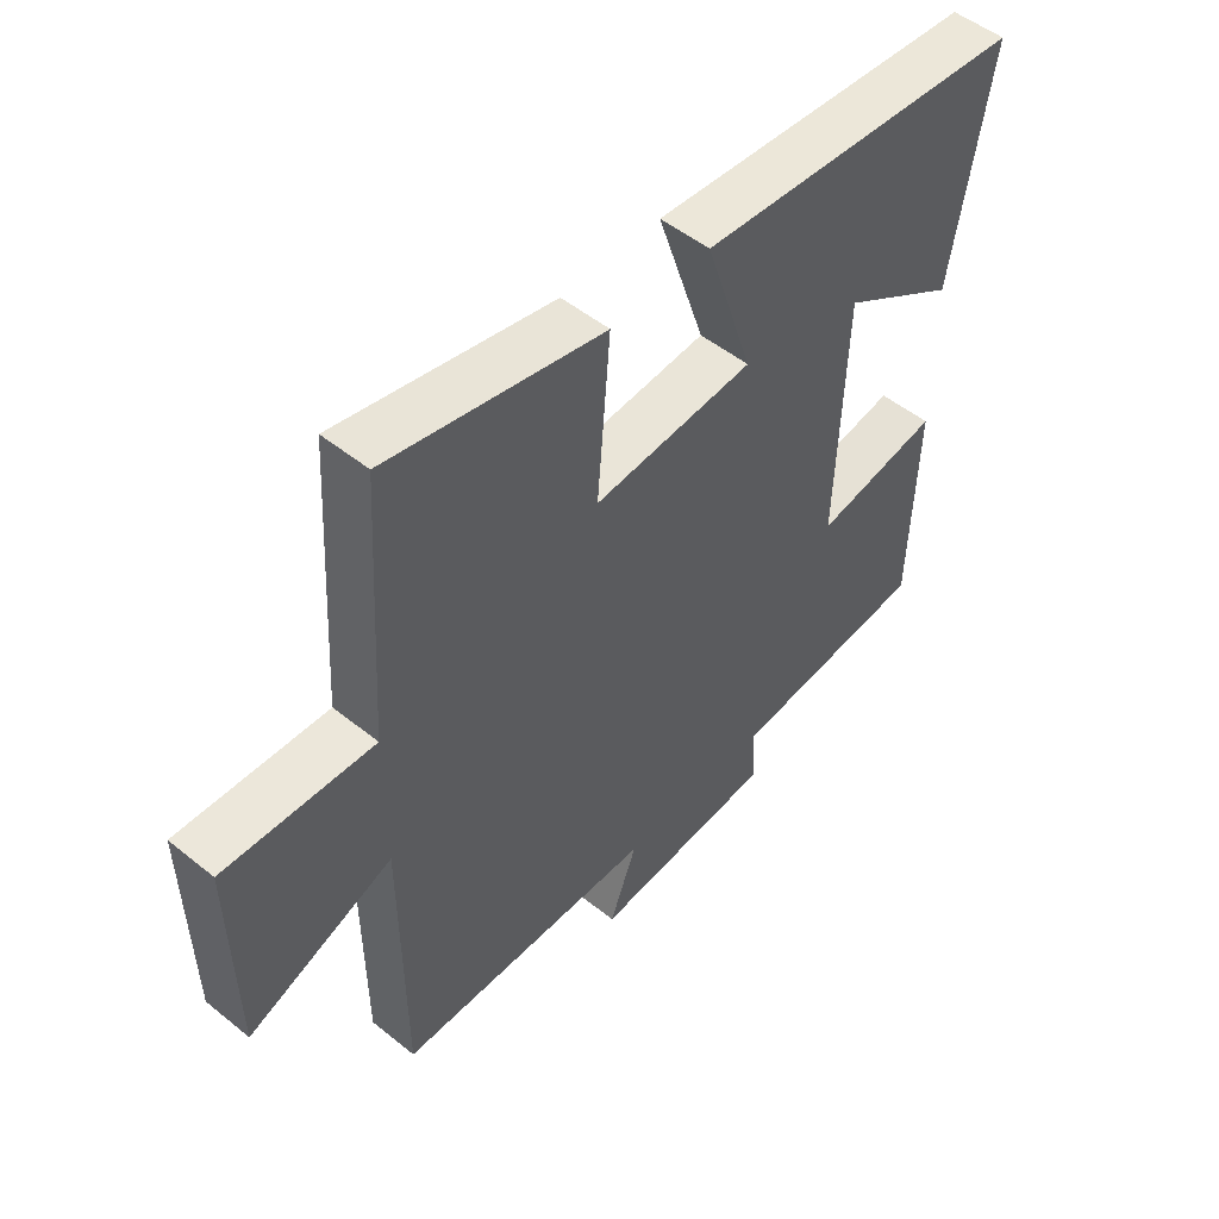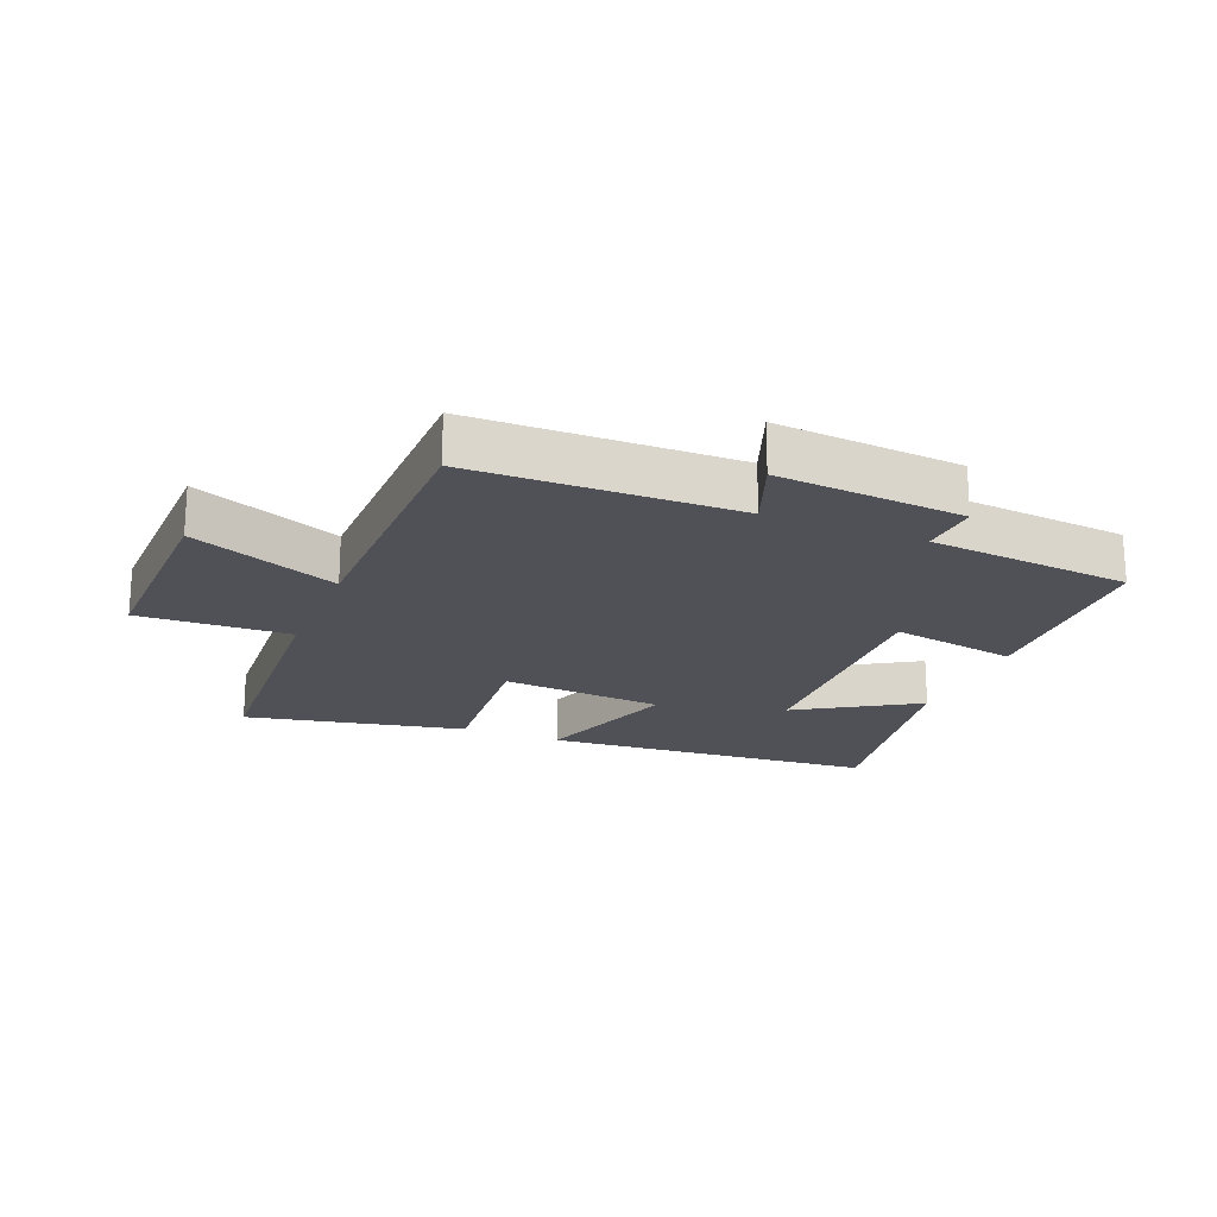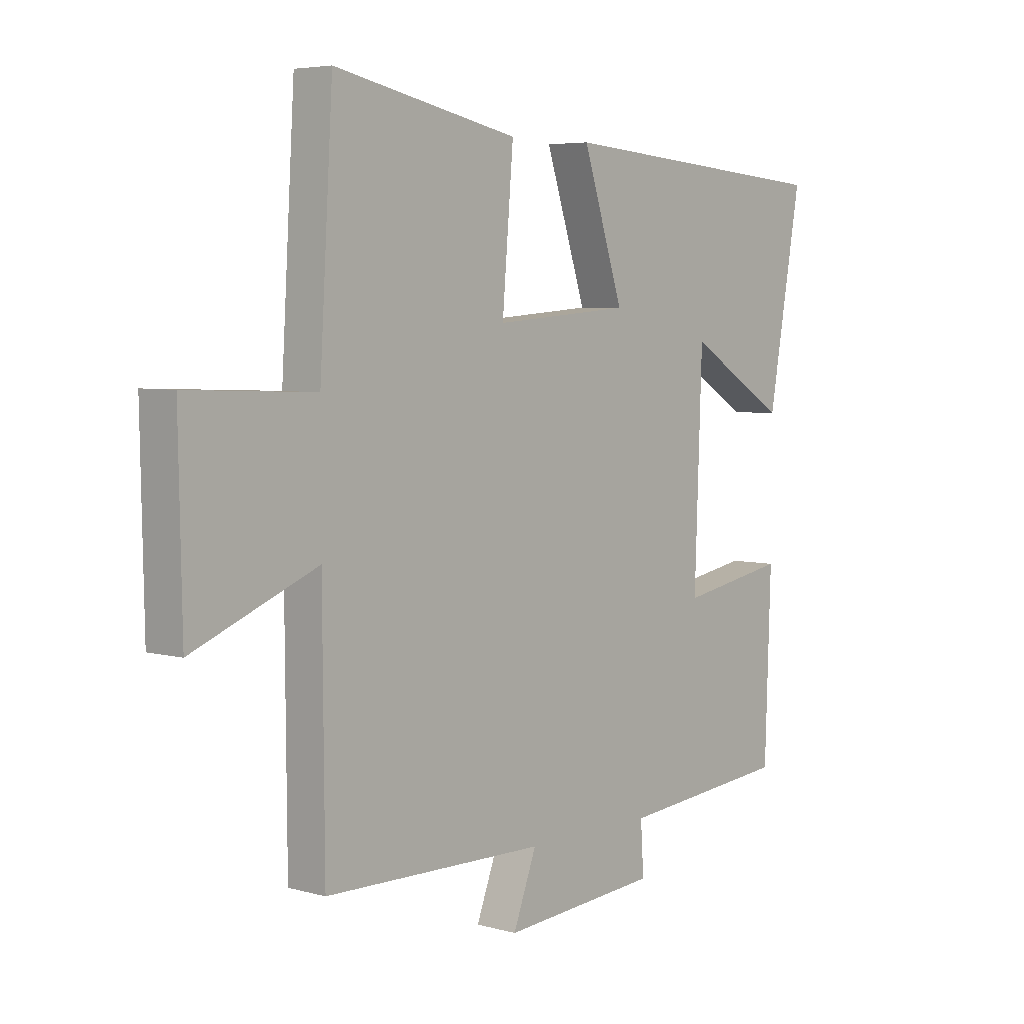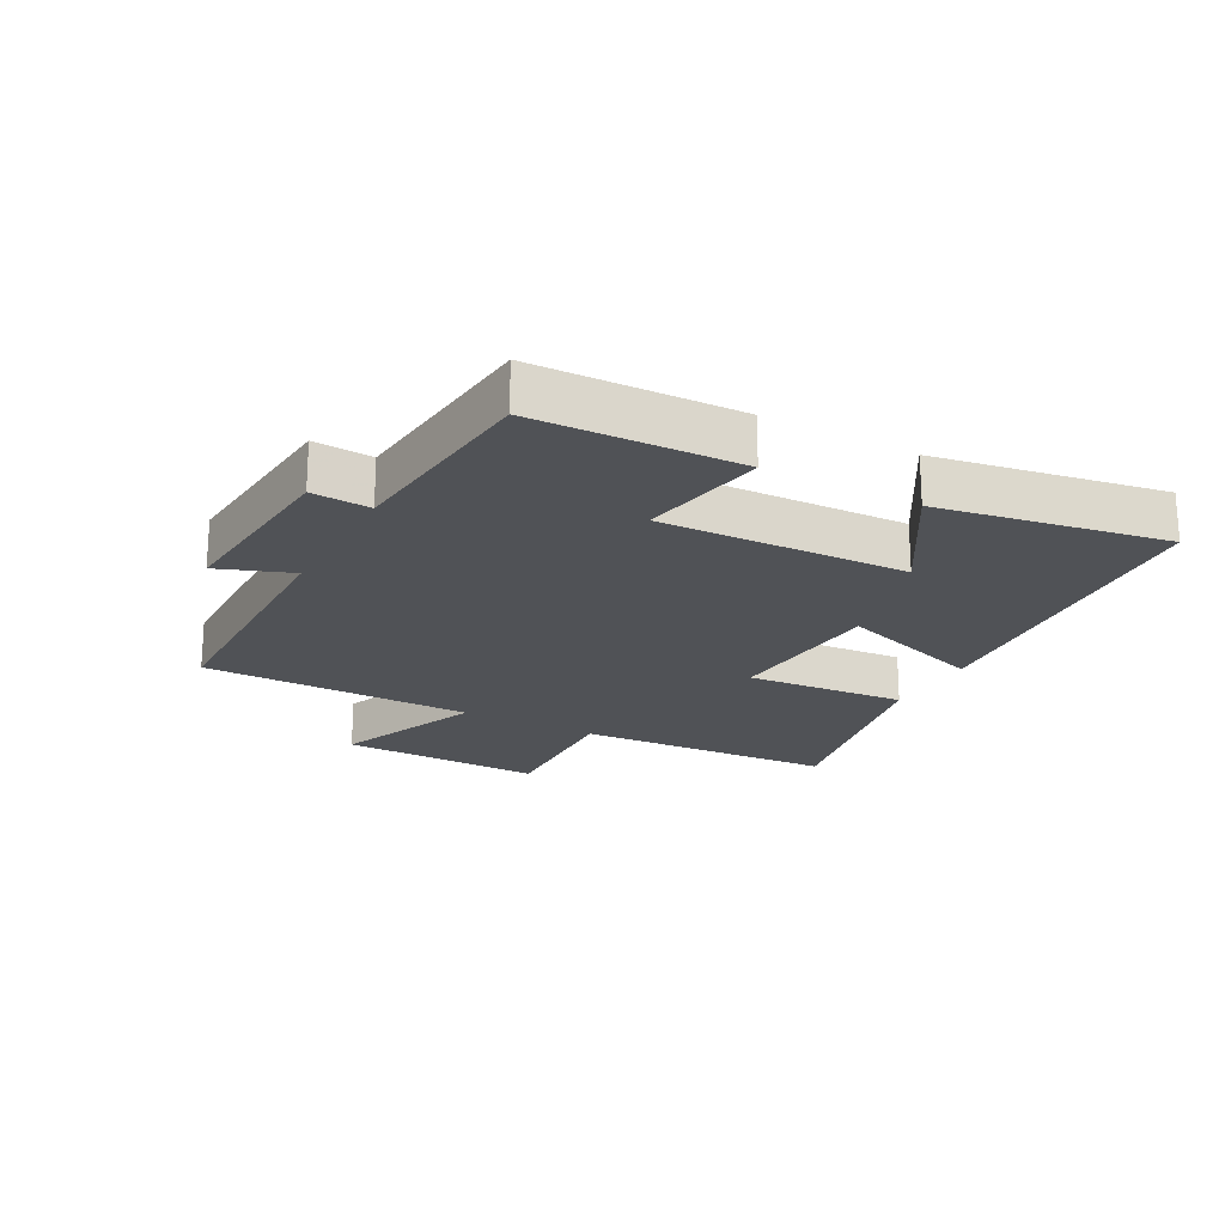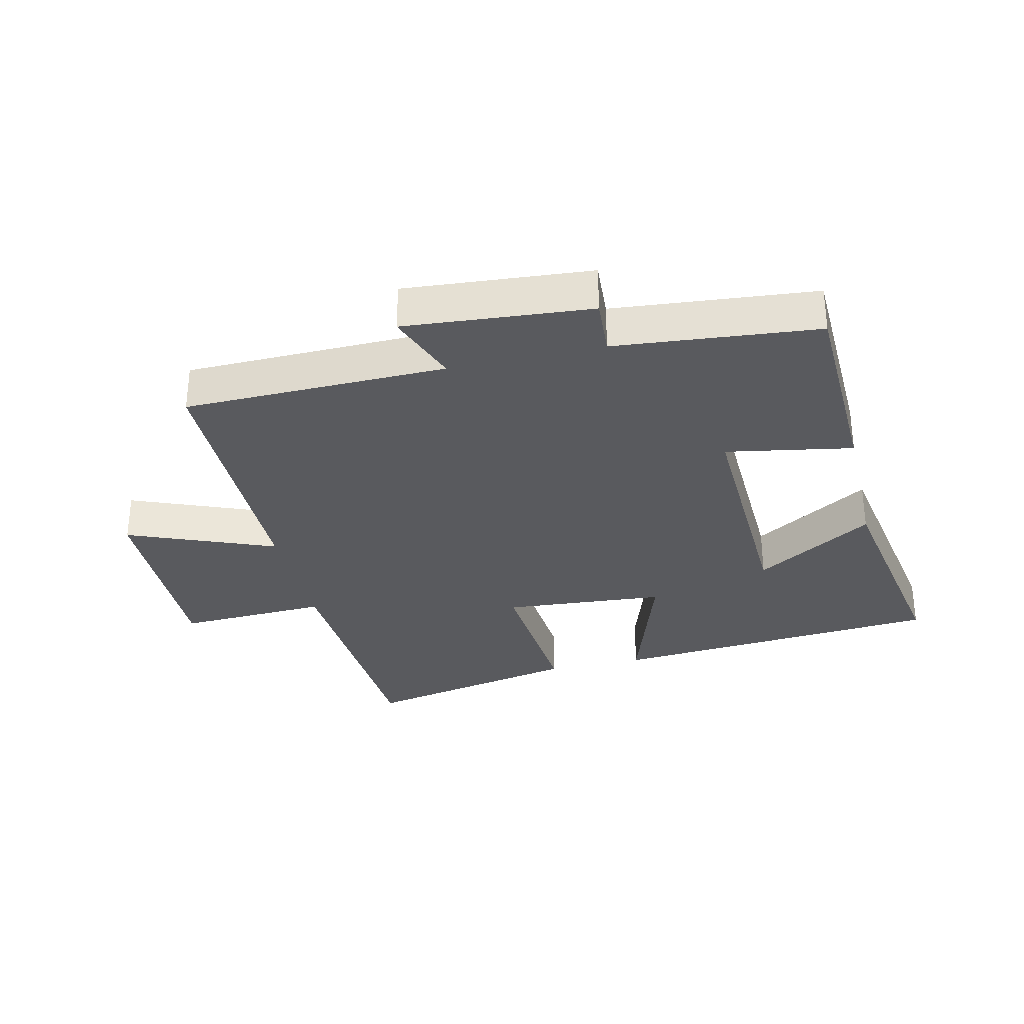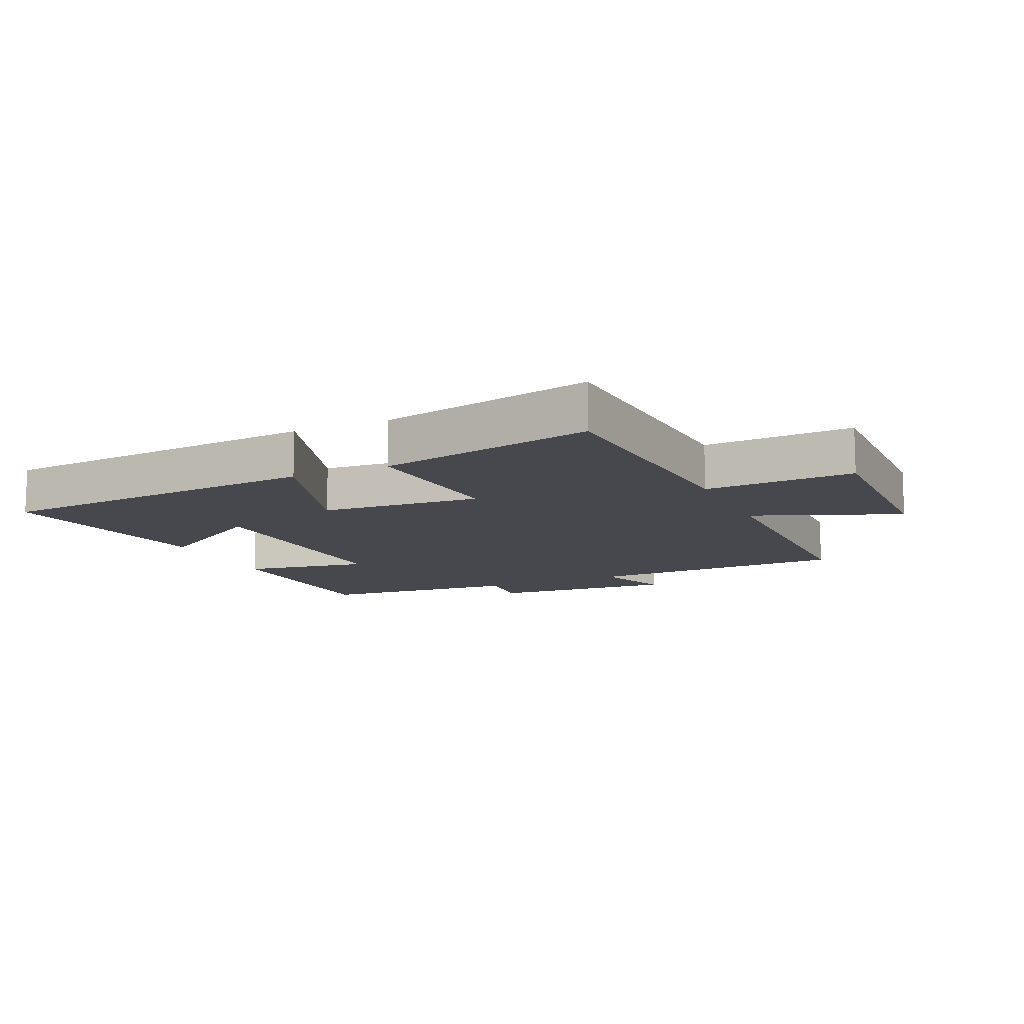
<metadata>
{"format":"obj","ext":"obj","renderer":"f3d","projection":"perspective","resolution":1024,"background":"white","views":[{"elev":50.7,"azim":131.4,"up":"+Z"},{"elev":-20.3,"azim":157.8,"up":"+Y"},{"elev":5.1,"azim":131.0,"up":"+Z"},{"elev":-21.1,"azim":-118.5,"up":"+Y"},{"elev":-31.7,"azim":-166.9,"up":"+Y"},{"elev":-11.9,"azim":24.6,"up":"+Y"}]}
</metadata>
<code>
v 0.475 0.07 0.572
v 0.5 0.07 0.16
v 0.74 0.07 0.17
v 0.734 0.07 -0.154
v 0.5 0.07 -0.06
v 0.497 0.07 -0.493
v 0.079 0.07 -0.5
v 0.123 0.07 -0.617
v -0.173 0.07 -0.593
v -0.167 0.07 -0.5
v -0.489 0.07 -0.47
v -0.5 0.07 -0.143
v -0.298 0.07 -0.179
v -0.312 0.07 0.213
v -0.5 0.07 0.097
v -0.563 0.07 0.458
v -0.033 0.07 0.5
v -0.11 0.07 0.265
v 0.148 0.07 0.245
v 0.127 0.07 0.5
v 0.475 0 0.572
v 0.5 0 0.16
v 0.74 0 0.17
v 0.734 0 -0.154
v 0.5 0 -0.06
v 0.497 0 -0.493
v 0.079 0 -0.5
v 0.123 0 -0.617
v -0.173 0 -0.593
v -0.167 0 -0.5
v -0.489 0 -0.47
v -0.5 0 -0.143
v -0.298 0 -0.179
v -0.312 0 0.213
v -0.5 0 0.097
v -0.563 0 0.458
v -0.033 0 0.5
v -0.11 0 0.265
v 0.148 0 0.245
v 0.127 0 0.5
f 19 20 1 2
f 18 19 2
f 16 17 18
f 14 15 16
f 14 16 18
f 13 14 18 2
f 10 11 12 13
f 7 8 9 10
f 5 6 7 10
f 5 10 13 2
f 2 3 4 5
f 22 21 40 39
f 22 39 38
f 38 37 36
f 36 35 34
f 38 36 34
f 22 38 34 33
f 33 32 31 30
f 30 29 28 27
f 30 27 26 25
f 22 33 30 25
f 25 24 23 22
f 1 21 22 2
f 2 22 23 3
f 3 23 24 4
f 4 24 25 5
f 5 25 26 6
f 6 26 27 7
f 7 27 28 8
f 8 28 29 9
f 9 29 30 10
f 10 30 31 11
f 11 31 32 12
f 12 32 33 13
f 13 33 34 14
f 14 34 35 15
f 15 35 36 16
f 16 36 37 17
f 17 37 38 18
f 18 38 39 19
f 19 39 40 20
f 20 40 21 1

</code>
